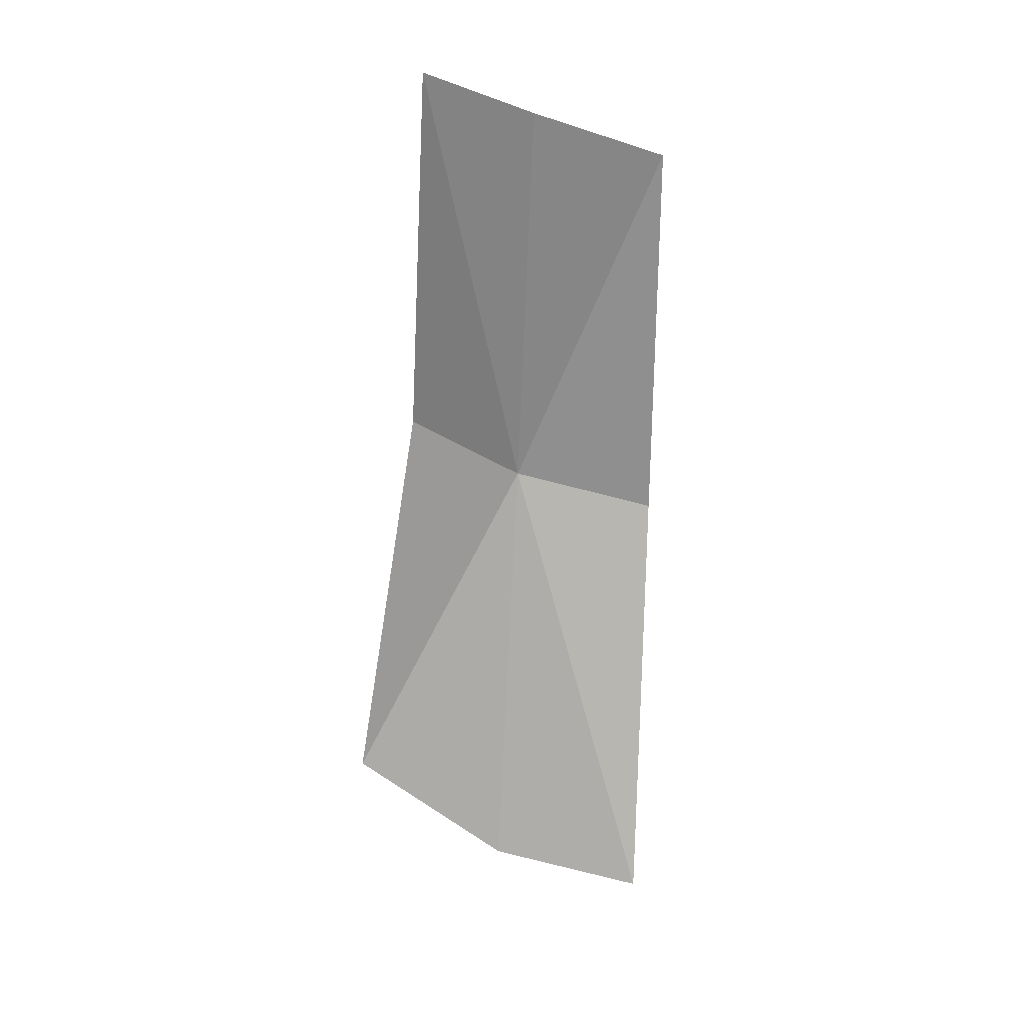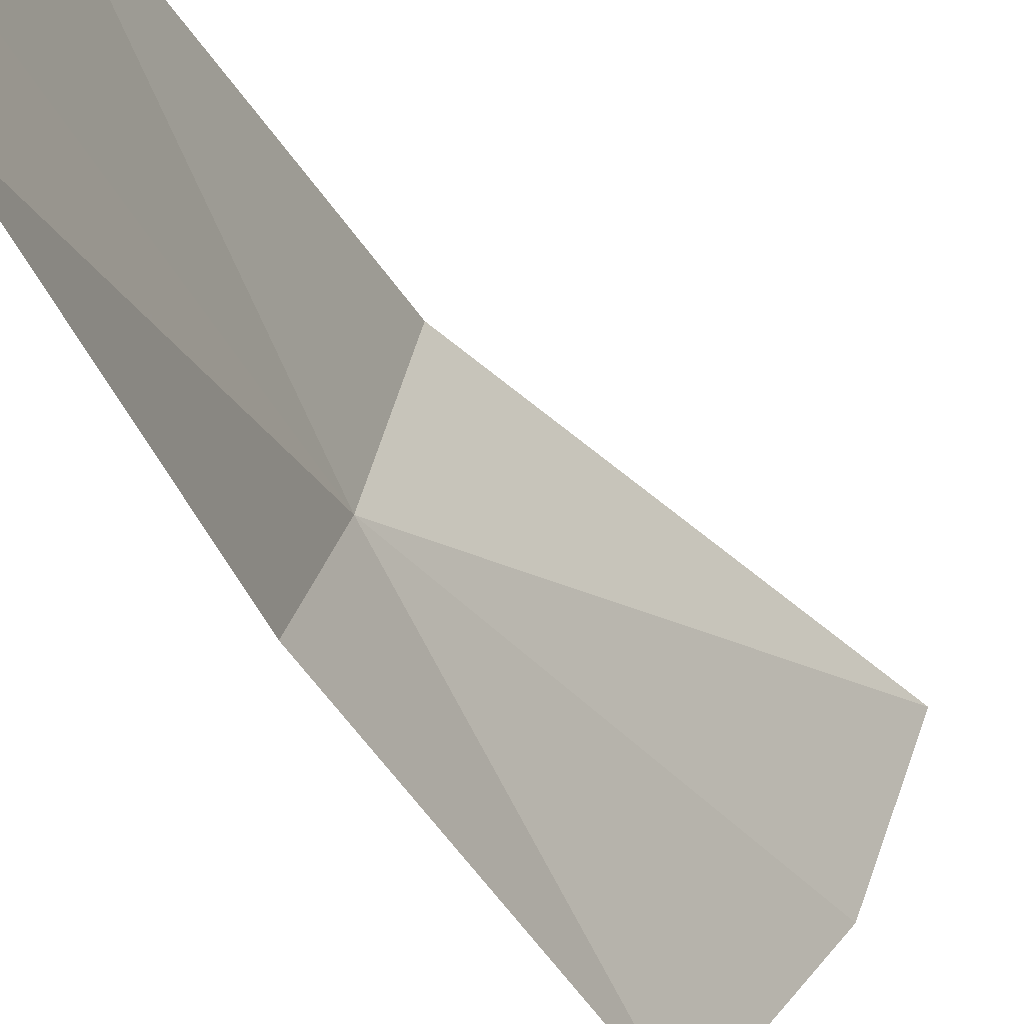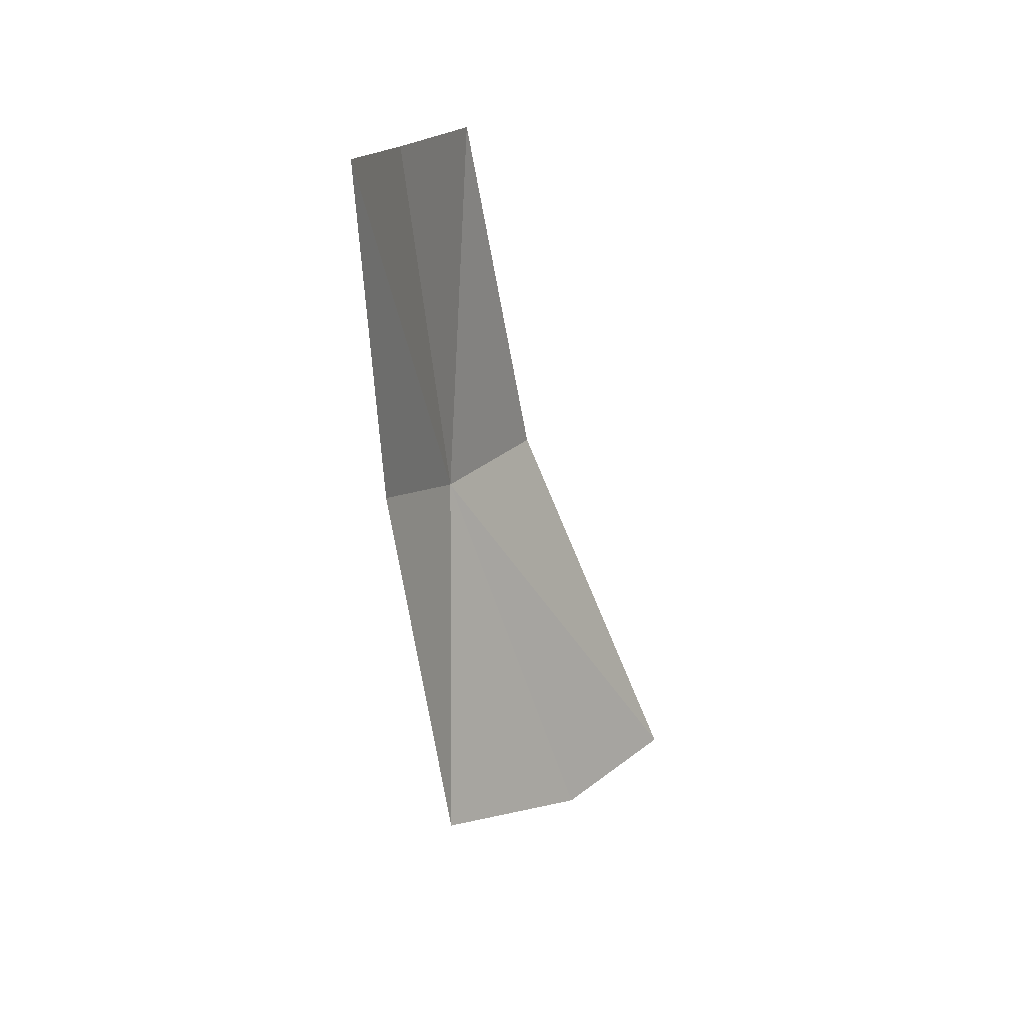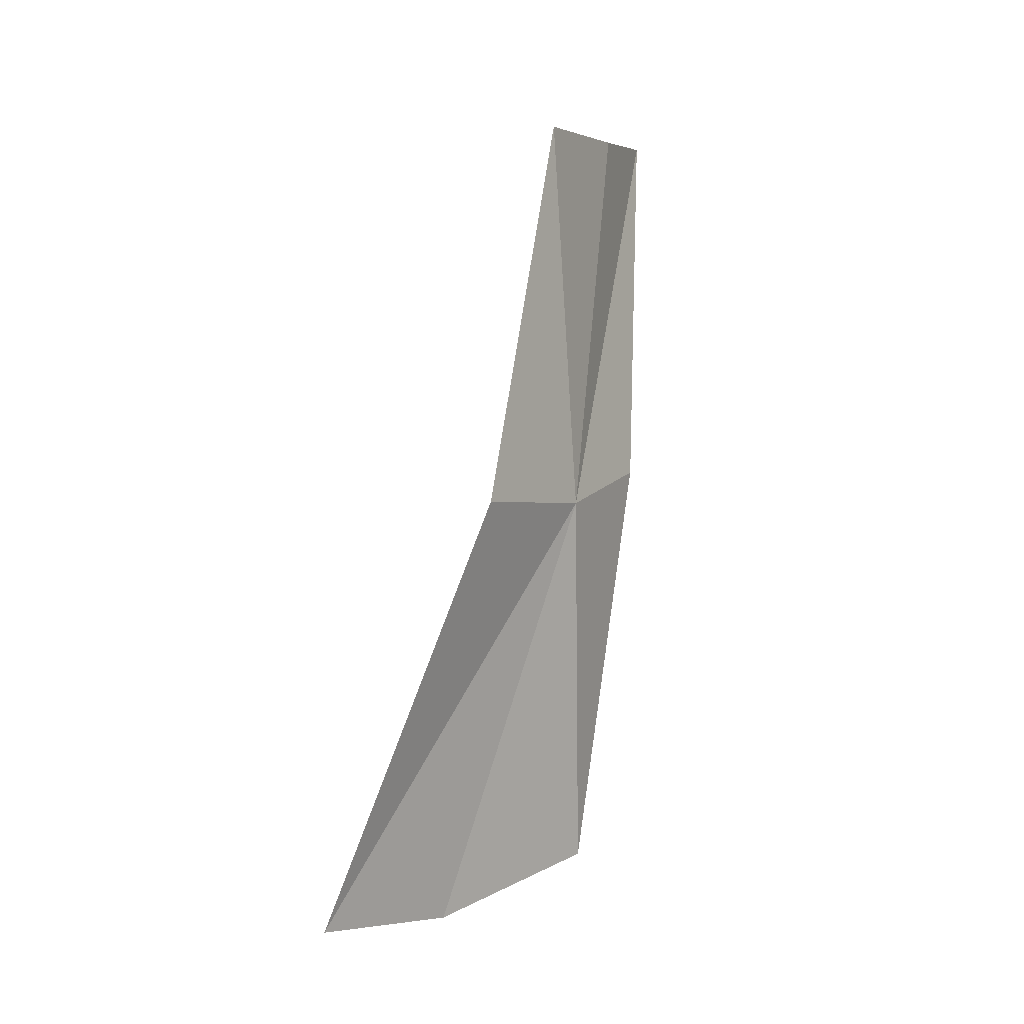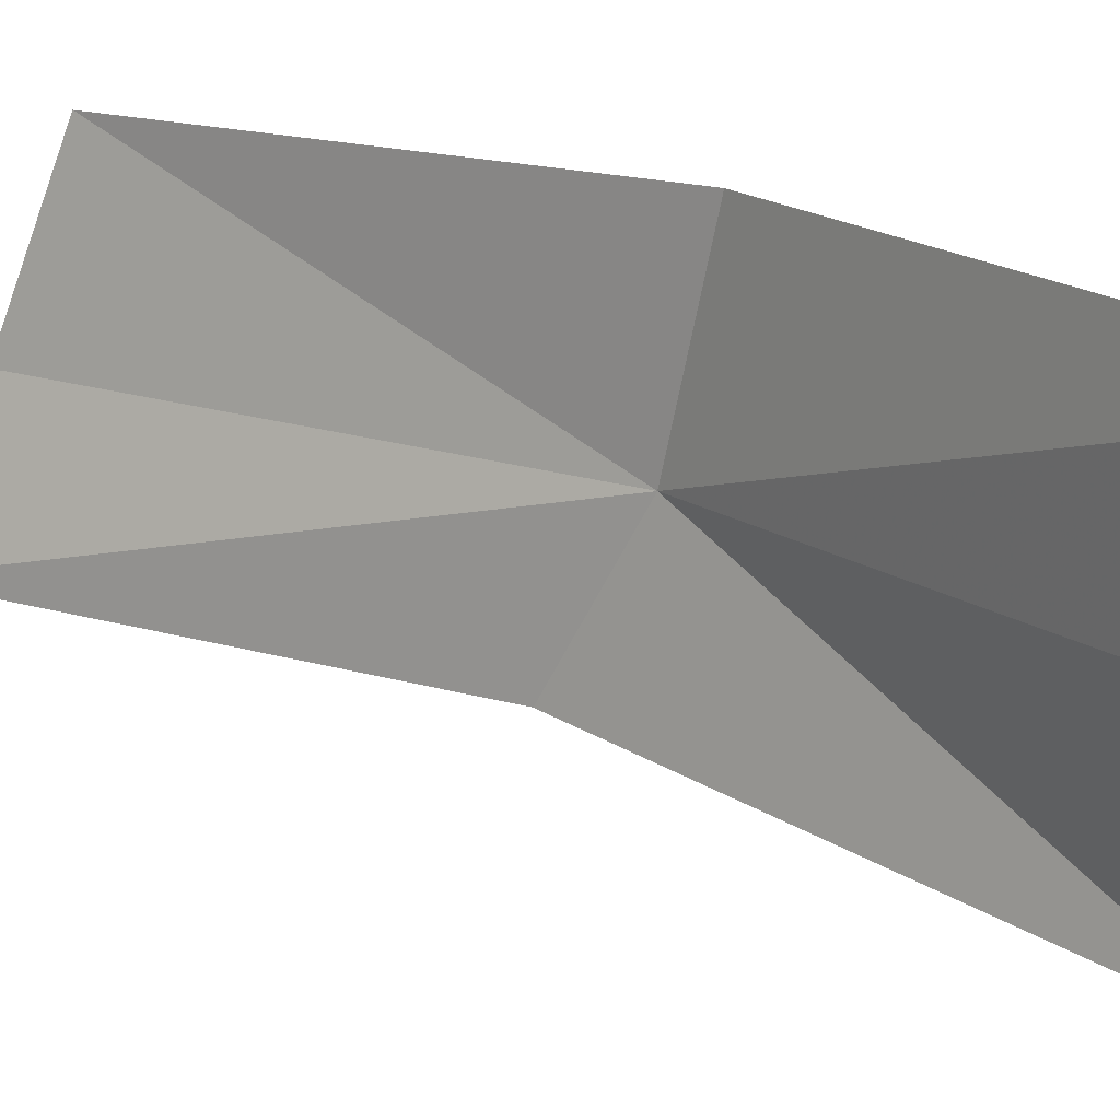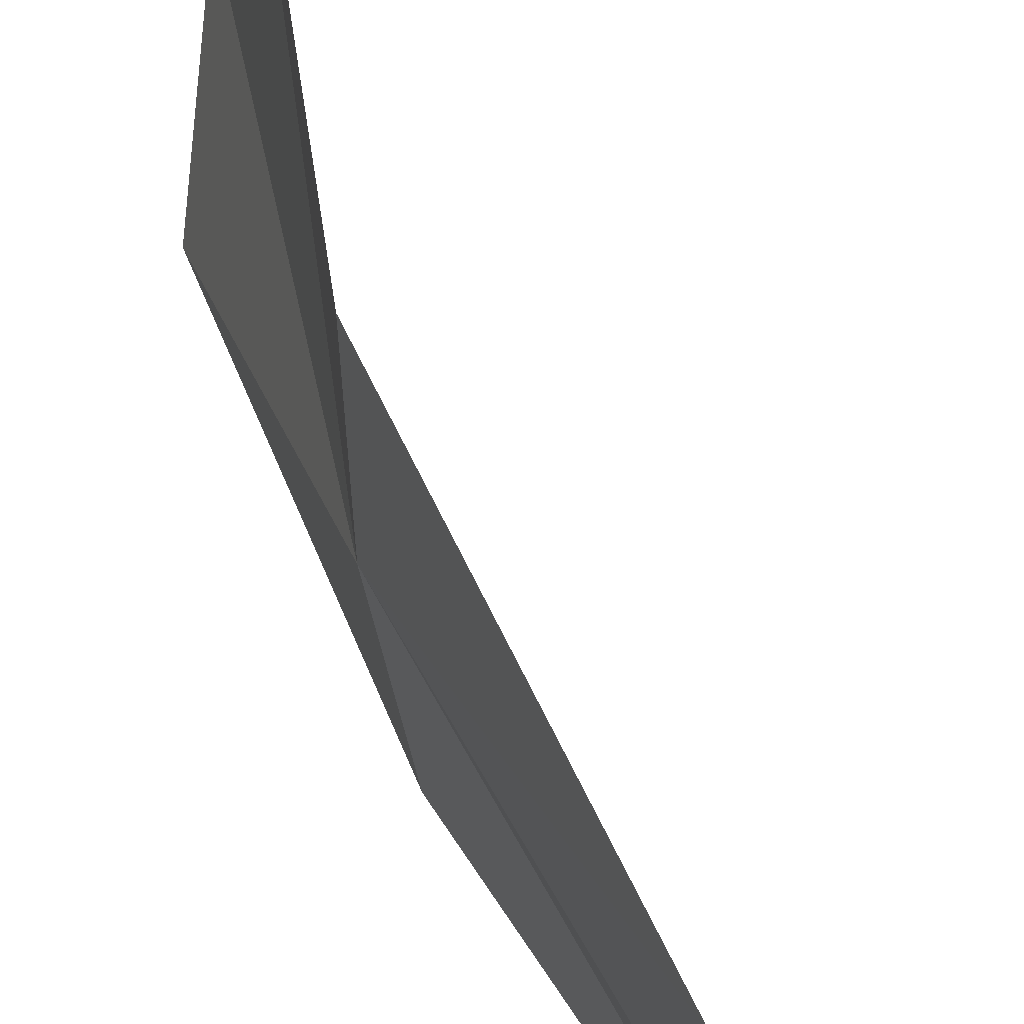
<metadata>
{"format":"obj","ext":"obj","renderer":"f3d","projection":"perspective","resolution":1024,"background":"white","views":[{"elev":36.3,"azim":-98.1,"up":"+Y"},{"elev":-33.2,"azim":-165.6,"up":"+Z"},{"elev":44.2,"azim":-153.8,"up":"+Y"},{"elev":-20.0,"azim":27.2,"up":"+Y"},{"elev":11.2,"azim":-64.6,"up":"+Z"},{"elev":59.0,"azim":144.7,"up":"+Z"}]}
</metadata>
<code>
v 0.2709 -0.05589 0.529
v 0.2775 -0.01378 0.5482
v 0.2776 -0.007179 0.5319
v 0.2681 -0.06104 0.5466
v 0.276 -0.0004753 0.5183
v 0.2725 -0.0473 0.5153
v 0.2594 -0.09555 0.5053
v 0.2492 -0.1053 0.5232
v 0.2437 -0.1088 0.5416
f 1 3 2
f 1 2 4
f 1 6 5
f 1 5 3
f 1 8 7
f 1 7 6
f 1 4 9
f 1 9 8

</code>
